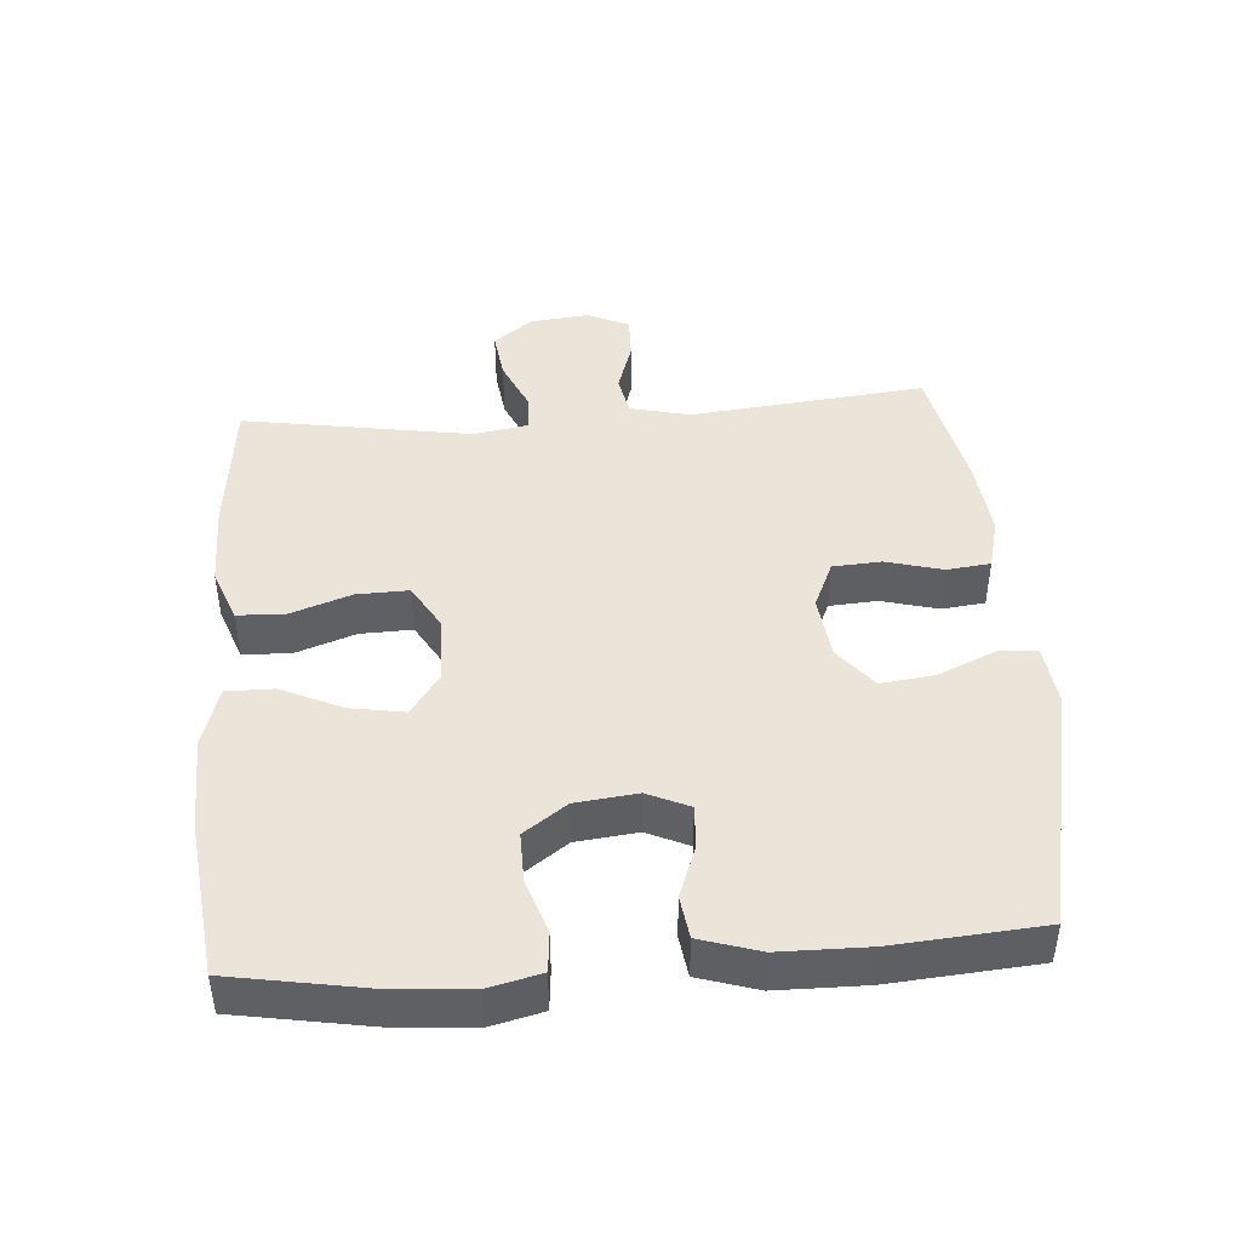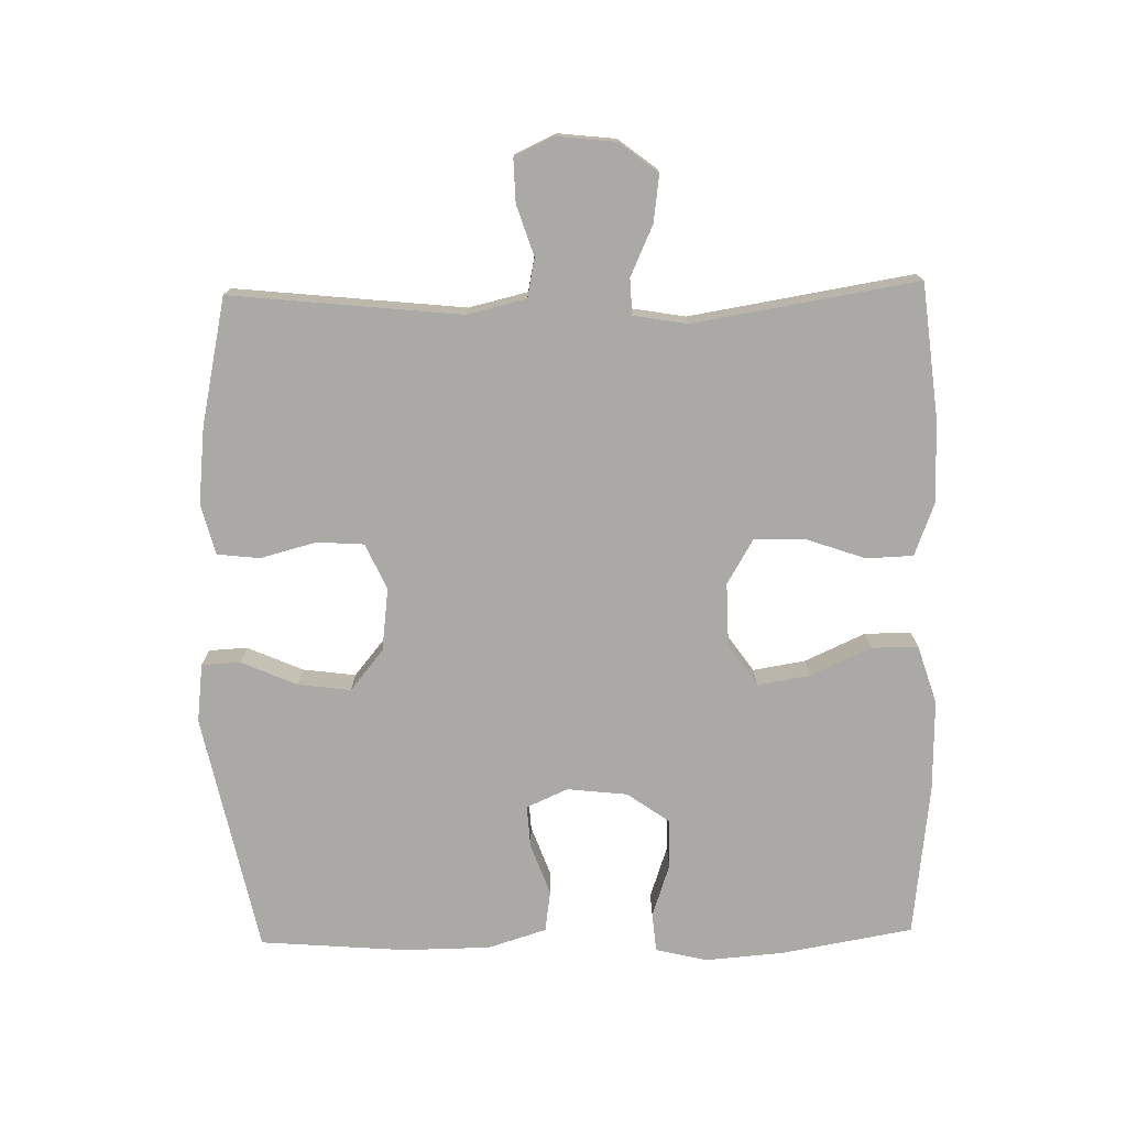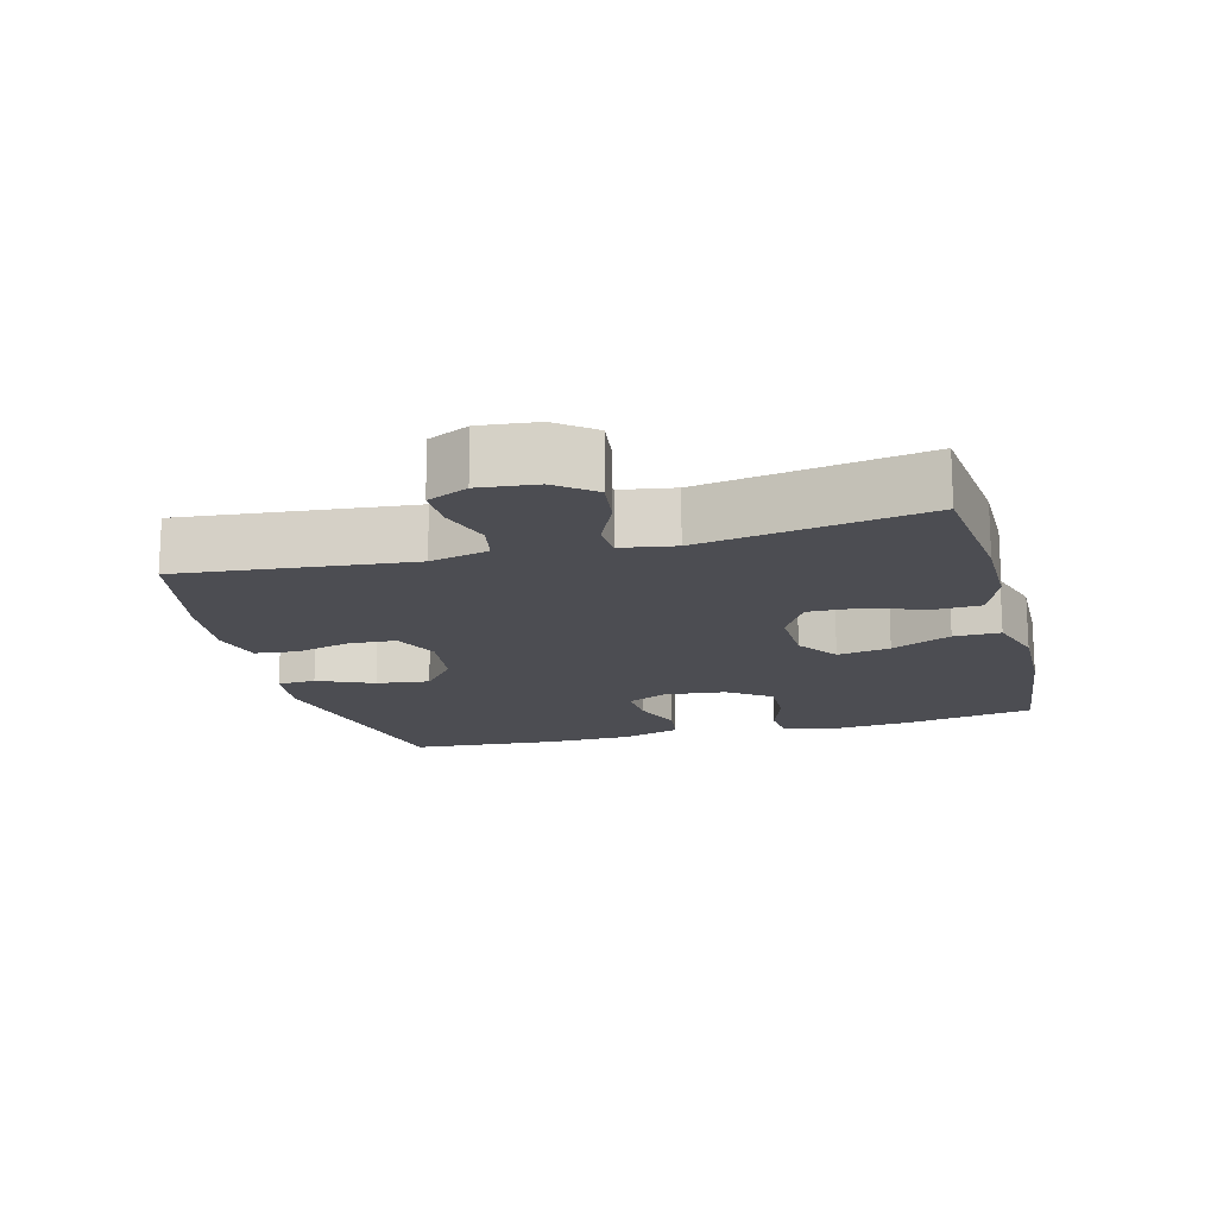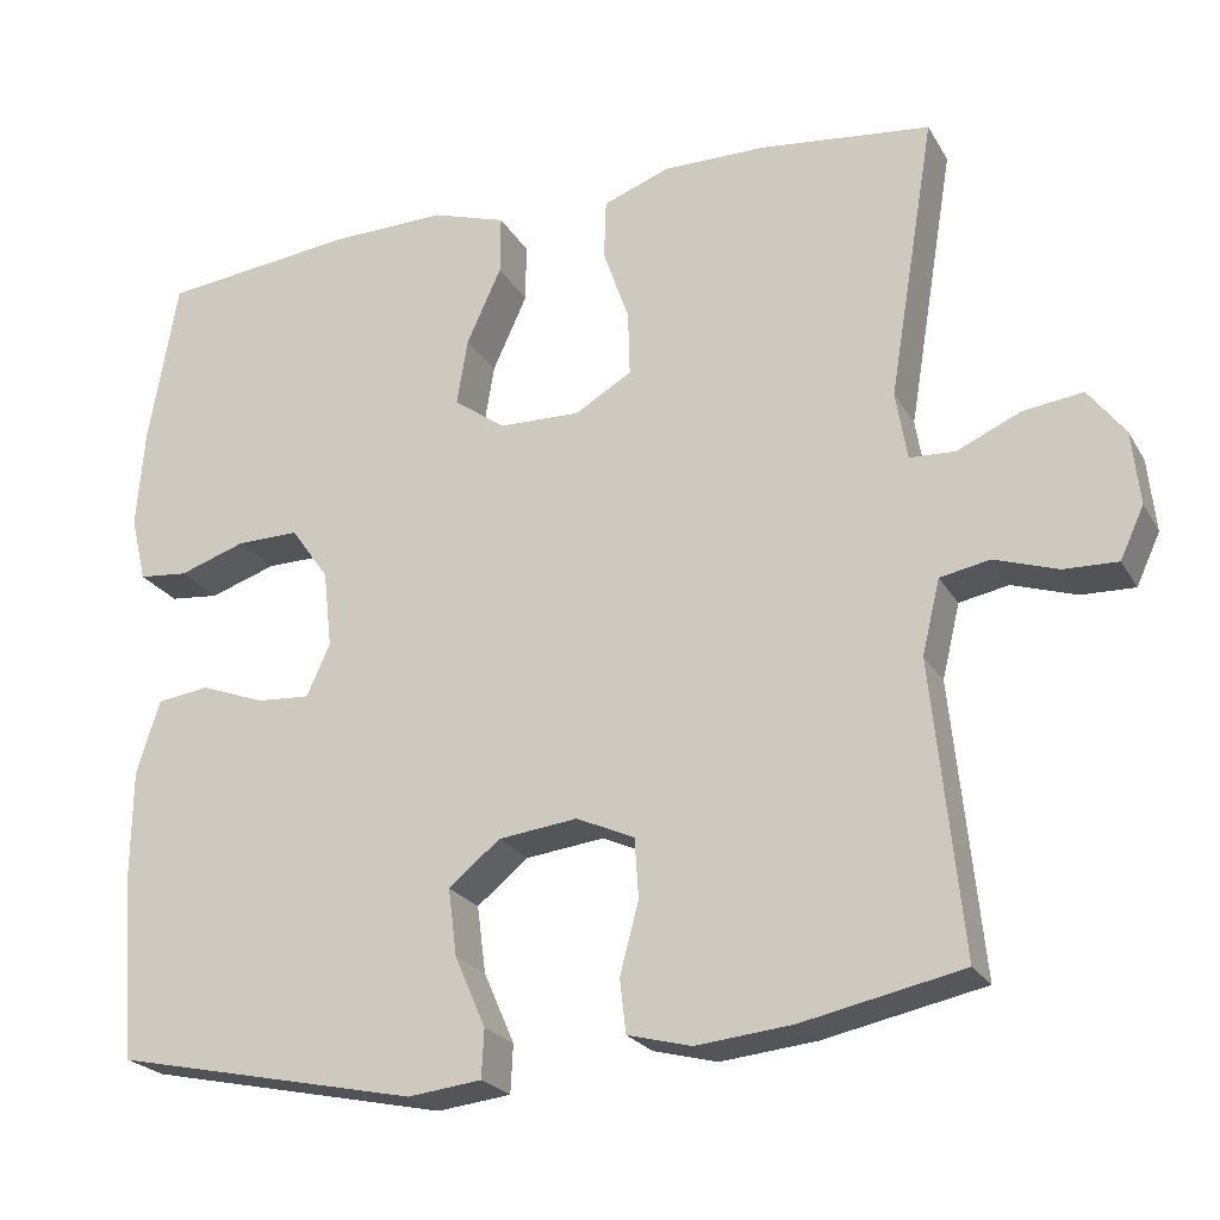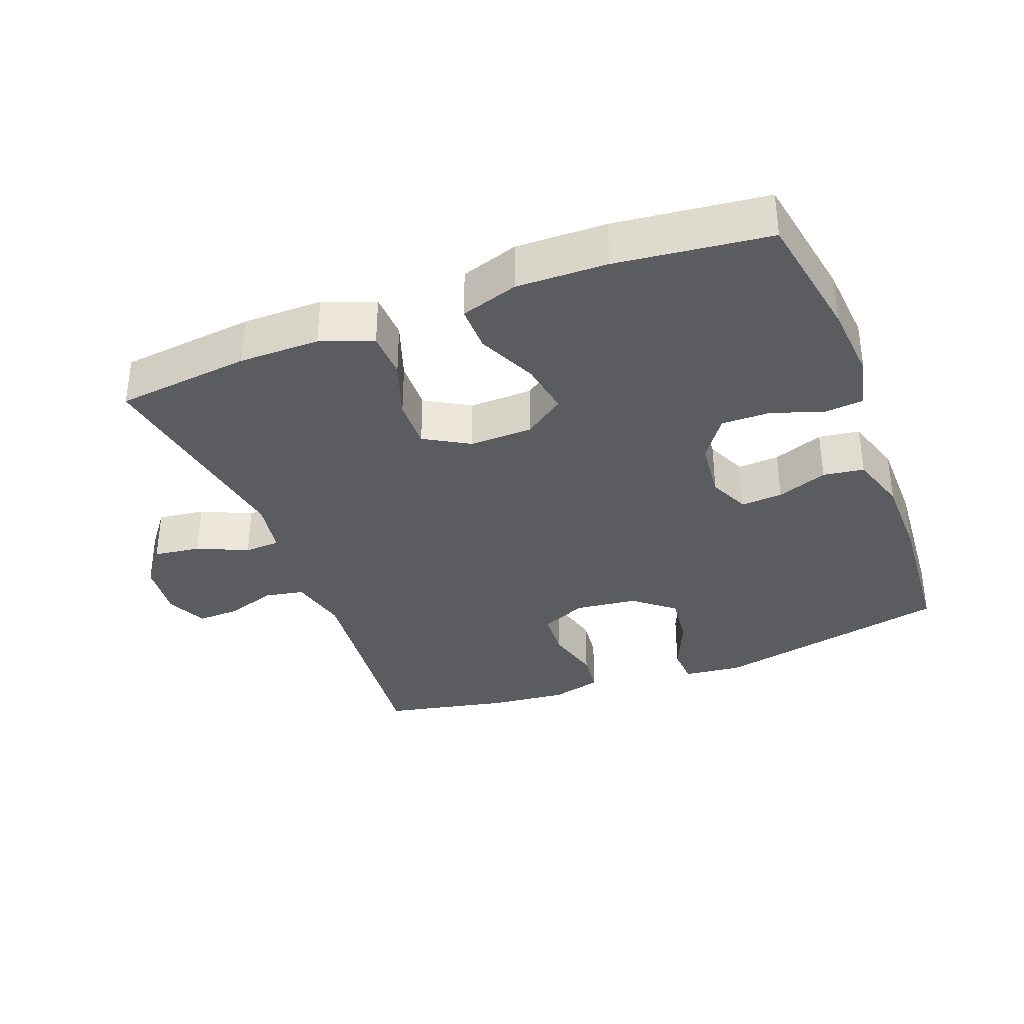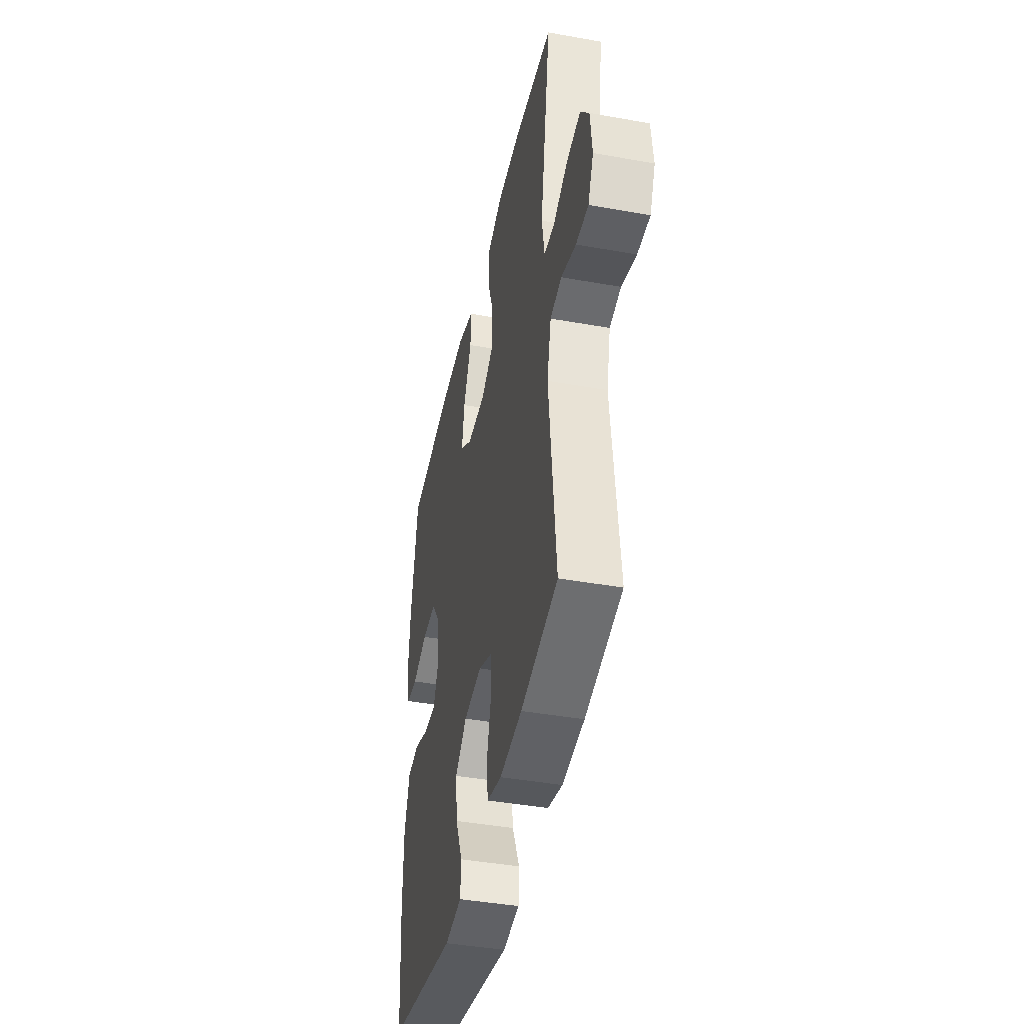
<metadata>
{"format":"obj","ext":"obj","renderer":"f3d","projection":"perspective","resolution":1024,"background":"white","views":[{"elev":44.7,"azim":85.7,"up":"+Y"},{"elev":-75.5,"azim":-88.8,"up":"+Y"},{"elev":-16.4,"azim":-75.2,"up":"+Y"},{"elev":-22.9,"azim":-157.0,"up":"+Z"},{"elev":-35.2,"azim":21.0,"up":"+Y"},{"elev":-42.4,"azim":-102.1,"up":"+Z"}]}
</metadata>
<code>
o path8916
v -0.2909 0.0375 -0.532
v -0.1761 0.0375 -0.544
v -0.09986 0.0375 -0.5245
v -0.09262 0.0375 -0.4606
v -0.1151 0.0375 -0.3764
v -0.1104 0.0375 -0.3053
v -0.04131 0.0375 -0.2744
v 0.053 0.0375 -0.2859
v 0.1139 0.0375 -0.3358
v 0.1036 0.0375 -0.4156
v 0.06705 0.0375 -0.4994
v 0.07003 0.0375 -0.5571
v 0.1577 0.0375 -0.5675
v 0.5198 0.0375 -0.4916
v 0.537 0.0375 -0.2729
v 0.5355 0.0375 -0.1412
v 0.5081 0.0375 -0.0534
v 0.446 0.0375 -0.04459
v 0.3696 0.0375 -0.07283
v 0.3063 0.0375 -0.07685
v 0.2785 0.0375 -0.01498
v 0.2886 0.0375 0.07597
v 0.3338 0.0375 0.1396
v 0.4074 0.0375 0.1385
v 0.4867 0.0375 0.1117
v 0.5451 0.0375 0.1172
v 0.5637 0.0375 0.1948
v 0.5542 0.0375 0.3131
v 0.5198 0.0375 0.5103
v 0.2887 0.0375 0.5376
v 0.1513 0.0375 0.5407
v 0.06391 0.0375 0.5129
v 0.06445 0.0375 0.4429
v 0.1056 0.0375 0.3529
v 0.1188 0.0375 0.2733
v 0.05706 0.0375 0.2297
v -0.03888 0.0375 0.2276
v -0.1066 0.0375 0.2674
v -0.1044 0.0375 0.3441
v -0.07361 0.0375 0.4328
v -0.07615 0.0375 0.5032
v -0.155 0.0375 0.533
v -0.2771 0.0375 0.5328
v -0.4819 0.0375 0.5103
v -0.4265 0.0375 0.1741
v -0.4402 0.0375 0.09291
v -0.4943 0.0375 0.09048
v -0.5702 0.0375 0.1246
v -0.6414 0.0375 0.134
v -0.6853 0.0375 0.07684
v -0.6947 0.0375 -0.01039
v -0.6664 0.0375 -0.07155
v -0.6025 0.0375 -0.06976
v -0.5265 0.0375 -0.04503
v -0.4674 0.0375 -0.05659
v -0.4463 0.0375 -0.1449
v -0.4819 0.0375 -0.4916
v -0.2909 -0.0375 -0.532
v -0.1761 -0.0375 -0.544
v -0.09986 -0.0375 -0.5245
v -0.09262 -0.0375 -0.4606
v -0.1151 -0.0375 -0.3764
v -0.1104 -0.0375 -0.3053
v -0.04131 -0.0375 -0.2744
v 0.053 -0.0375 -0.2859
v 0.1139 -0.0375 -0.3358
v 0.1036 -0.0375 -0.4156
v 0.06705 -0.0375 -0.4994
v 0.07003 -0.0375 -0.5571
v 0.1577 -0.0375 -0.5675
v 0.5198 -0.0375 -0.4916
v 0.537 -0.0375 -0.2729
v 0.5355 -0.0375 -0.1412
v 0.5081 -0.0375 -0.0534
v 0.446 -0.0375 -0.04459
v 0.3696 -0.0375 -0.07283
v 0.3063 -0.0375 -0.07685
v 0.2785 -0.0375 -0.01498
v 0.2886 -0.0375 0.07597
v 0.3338 -0.0375 0.1396
v 0.4074 -0.0375 0.1385
v 0.4867 -0.0375 0.1117
v 0.5451 -0.0375 0.1172
v 0.5637 -0.0375 0.1948
v 0.5542 -0.0375 0.3131
v 0.5198 -0.0375 0.5103
v 0.2887 -0.0375 0.5376
v 0.1513 -0.0375 0.5407
v 0.06391 -0.0375 0.5129
v 0.06445 -0.0375 0.4429
v 0.1056 -0.0375 0.3529
v 0.1188 -0.0375 0.2733
v 0.05706 -0.0375 0.2297
v -0.03888 -0.0375 0.2276
v -0.1066 -0.0375 0.2674
v -0.1044 -0.0375 0.3441
v -0.07361 -0.0375 0.4328
v -0.07615 -0.0375 0.5032
v -0.155 -0.0375 0.533
v -0.2771 -0.0375 0.5328
v -0.4819 -0.0375 0.5103
v -0.4265 -0.0375 0.1741
v -0.4402 -0.0375 0.09291
v -0.4943 -0.0375 0.09048
v -0.5702 -0.0375 0.1246
v -0.6414 -0.0375 0.134
v -0.6853 -0.0375 0.07684
v -0.6947 -0.0375 -0.01039
v -0.6664 -0.0375 -0.07155
v -0.6025 -0.0375 -0.06976
v -0.5265 -0.0375 -0.04503
v -0.4674 -0.0375 -0.05659
v -0.4463 -0.0375 -0.1449
v -0.4819 -0.0375 -0.4916
v -0.6853 0.0375 0.07684
v -0.6947 0.0375 -0.01039
v -0.6664 0.0375 -0.07155
v -0.6664 0.0375 -0.07155
v -0.6414 0.0375 0.134
v -0.6025 0.0375 -0.06976
v -0.5702 0.0375 0.1246
v -0.5265 0.0375 -0.04503
v -0.4943 0.0375 0.09048
v -0.4674 0.0375 -0.05659
v -0.4674 0.0375 -0.05659
v -0.4402 0.0375 0.09291
v -0.4402 0.0375 0.09291
v -0.4463 0.0375 -0.1449
v -0.4819 0.0375 -0.4916
v -0.4819 0.0375 -0.4916
v -0.4819 0.0375 0.5103
v -0.4819 0.0375 0.5103
v -0.4265 0.0375 0.1741
v -0.2909 0.0375 -0.532
v -0.2771 0.0375 0.5328
v -0.1761 0.0375 -0.544
v -0.155 0.0375 0.533
v -0.09986 0.0375 -0.5245
v -0.09986 0.0375 -0.5245
v -0.07615 0.0375 0.5032
v -0.07615 0.0375 0.5032
v -0.1066 0.0375 0.2674
v -0.1066 0.0375 0.2674
v -0.1044 0.0375 0.3441
v -0.1151 0.0375 -0.3764
v -0.1104 0.0375 -0.3053
v -0.1104 0.0375 -0.3053
v -0.09262 0.0375 -0.4606
v -0.04131 0.0375 -0.2744
v -0.03888 0.0375 0.2276
v -0.07361 0.0375 0.4328
v 0.053 0.0375 -0.2859
v 0.05706 0.0375 0.2297
v 0.1139 0.0375 -0.3358
v 0.1188 0.0375 0.2733
v 0.1188 0.0375 0.2733
v 0.1513 0.0375 0.5407
v 0.06391 0.0375 0.5129
v 0.06391 0.0375 0.5129
v 0.06445 0.0375 0.4429
v 0.1056 0.0375 0.3529
v 0.1036 0.0375 -0.4156
v 0.06705 0.0375 -0.4994
v 0.07003 0.0375 -0.5571
v 0.07003 0.0375 -0.5571
v 0.1577 0.0375 -0.5675
v 0.2887 0.0375 0.5376
v 0.2785 0.0375 -0.01498
v 0.2886 0.0375 0.07597
v 0.3063 0.0375 -0.07685
v 0.3063 0.0375 -0.07685
v 0.3338 0.0375 0.1396
v 0.3696 0.0375 -0.07283
v 0.4074 0.0375 0.1385
v 0.446 0.0375 -0.04459
v 0.4867 0.0375 0.1117
v 0.5198 0.0375 0.5103
v 0.5198 0.0375 0.5103
v 0.5081 0.0375 -0.0534
v 0.5081 0.0375 -0.0534
v 0.5451 0.0375 0.1172
v 0.5451 0.0375 0.1172
v 0.5198 0.0375 -0.4916
v 0.5198 0.0375 -0.4916
v 0.5355 0.0375 -0.1412
v 0.537 0.0375 -0.2729
v 0.5542 0.0375 0.3131
v 0.5637 0.0375 0.1948
v -0.6853 -0.0375 0.07684
v -0.6947 -0.0375 -0.01039
v -0.6664 -0.0375 -0.07155
v -0.6664 -0.0375 -0.07155
v -0.6414 -0.0375 0.134
v -0.6025 -0.0375 -0.06976
v -0.5702 -0.0375 0.1246
v -0.5265 -0.0375 -0.04503
v -0.4943 -0.0375 0.09048
v -0.4674 -0.0375 -0.05659
v -0.4674 -0.0375 -0.05659
v -0.4402 -0.0375 0.09291
v -0.4402 -0.0375 0.09291
v -0.4463 -0.0375 -0.1449
v -0.4819 -0.0375 -0.4916
v -0.4819 -0.0375 -0.4916
v -0.4819 -0.0375 0.5103
v -0.4819 -0.0375 0.5103
v -0.4265 -0.0375 0.1741
v -0.2909 -0.0375 -0.532
v -0.2771 -0.0375 0.5328
v -0.1761 -0.0375 -0.544
v -0.155 -0.0375 0.533
v -0.09986 -0.0375 -0.5245
v -0.09986 -0.0375 -0.5245
v -0.07615 -0.0375 0.5032
v -0.07615 -0.0375 0.5032
v -0.1066 -0.0375 0.2674
v -0.1066 -0.0375 0.2674
v -0.1044 -0.0375 0.3441
v -0.1151 -0.0375 -0.3764
v -0.1104 -0.0375 -0.3053
v -0.1104 -0.0375 -0.3053
v -0.09262 -0.0375 -0.4606
v -0.04131 -0.0375 -0.2744
v -0.03888 -0.0375 0.2276
v -0.07361 -0.0375 0.4328
v 0.053 -0.0375 -0.2859
v 0.05706 -0.0375 0.2297
v 0.1139 -0.0375 -0.3358
v 0.1188 -0.0375 0.2733
v 0.1188 -0.0375 0.2733
v 0.1513 -0.0375 0.5407
v 0.06391 -0.0375 0.5129
v 0.06391 -0.0375 0.5129
v 0.06445 -0.0375 0.4429
v 0.1056 -0.0375 0.3529
v 0.1036 -0.0375 -0.4156
v 0.06705 -0.0375 -0.4994
v 0.07003 -0.0375 -0.5571
v 0.07003 -0.0375 -0.5571
v 0.1577 -0.0375 -0.5675
v 0.2887 -0.0375 0.5376
v 0.2785 -0.0375 -0.01498
v 0.2886 -0.0375 0.07597
v 0.3063 -0.0375 -0.07685
v 0.3063 -0.0375 -0.07685
v 0.3338 -0.0375 0.1396
v 0.3696 -0.0375 -0.07283
v 0.4074 -0.0375 0.1385
v 0.446 -0.0375 -0.04459
v 0.4867 -0.0375 0.1117
v 0.5198 -0.0375 0.5103
v 0.5198 -0.0375 0.5103
v 0.5081 -0.0375 -0.0534
v 0.5081 -0.0375 -0.0534
v 0.5451 -0.0375 0.1172
v 0.5451 -0.0375 0.1172
v 0.5198 -0.0375 -0.4916
v 0.5198 -0.0375 -0.4916
v 0.5355 -0.0375 -0.1412
v 0.537 -0.0375 -0.2729
v 0.5542 -0.0375 0.3131
v 0.5637 -0.0375 0.1948
f 211 209 218
f 209 207 218
f 235 229 241
f 249 259 253
f 244 228 260
f 208 220 202
f 219 210 222
f 225 211 218
f 200 216 207
f 208 210 219
f 236 237 240
f 242 223 226
f 247 244 260
f 220 208 219
f 240 237 238
f 216 200 224
f 259 247 260
f 235 231 234
f 208 202 203
f 227 223 242
f 248 250 262
f 200 198 223
f 189 194 195
f 190 194 189
f 194 190 191
f 257 228 236
f 195 194 196
f 231 235 241
f 224 223 227
f 261 248 262
f 218 207 216
f 242 226 244
f 260 228 257
f 227 242 243
f 227 243 229
f 223 202 220
f 193 189 195
f 222 210 212
f 241 229 246
f 257 236 240
f 241 246 261
f 234 231 232
f 229 243 246
f 205 207 209
f 198 202 223
f 195 196 197
f 262 250 255
f 197 198 200
f 247 259 249
f 261 246 248
f 241 261 251
f 198 197 196
f 214 211 225
f 224 200 223
f 228 244 226
f 50 51 108 107
f 51 118 192 108
f 49 50 107 106
f 52 53 110 109
f 48 49 106 105
f 53 54 111 110
f 47 48 105 104
f 54 125 199 111
f 127 47 104 201
f 55 56 113 112
f 56 130 204 113
f 132 45 102 206
f 45 46 103 102
f 57 1 58 114
f 43 44 101 100
f 1 2 59 58
f 42 43 100 99
f 2 139 213 59
f 141 42 99 215
f 143 39 96 217
f 5 147 221 62
f 4 5 62 61
f 3 4 61 60
f 6 7 64 63
f 37 38 95 94
f 40 41 98 97
f 39 40 97 96
f 7 8 65 64
f 36 37 94 93
f 8 9 66 65
f 156 36 93 230
f 31 159 233 88
f 32 33 90 89
f 33 34 91 90
f 10 11 68 67
f 11 165 239 68
f 12 13 70 69
f 9 10 67 66
f 34 35 92 91
f 30 31 88 87
f 21 22 79 78
f 171 21 78 245
f 22 23 80 79
f 19 20 77 76
f 23 24 81 80
f 18 19 76 75
f 24 25 82 81
f 178 30 87 252
f 180 18 75 254
f 25 182 256 82
f 13 184 258 70
f 16 17 74 73
f 15 16 73 72
f 14 15 72 71
f 28 29 86 85
f 27 28 85 84
f 26 27 84 83
f 137 144 135
f 135 144 133
f 161 167 155
f 175 179 185
f 170 186 154
f 134 128 146
f 145 148 136
f 151 144 137
f 126 133 142
f 134 145 136
f 162 166 163
f 168 152 149
f 173 186 170
f 146 145 134
f 166 164 163
f 142 150 126
f 185 186 173
f 161 160 157
f 134 129 128
f 153 168 149
f 174 188 176
f 126 149 124
f 115 121 120
f 116 115 120
f 120 117 116
f 183 162 154
f 121 122 120
f 157 167 161
f 150 153 149
f 187 188 174
f 144 142 133
f 168 170 152
f 186 183 154
f 153 169 168
f 153 155 169
f 149 146 128
f 119 121 115
f 148 138 136
f 167 172 155
f 183 166 162
f 167 187 172
f 160 158 157
f 155 172 169
f 131 135 133
f 124 149 128
f 121 123 122
f 188 181 176
f 123 126 124
f 173 175 185
f 187 174 172
f 167 177 187
f 124 122 123
f 140 151 137
f 150 149 126
f 154 152 170

</code>
